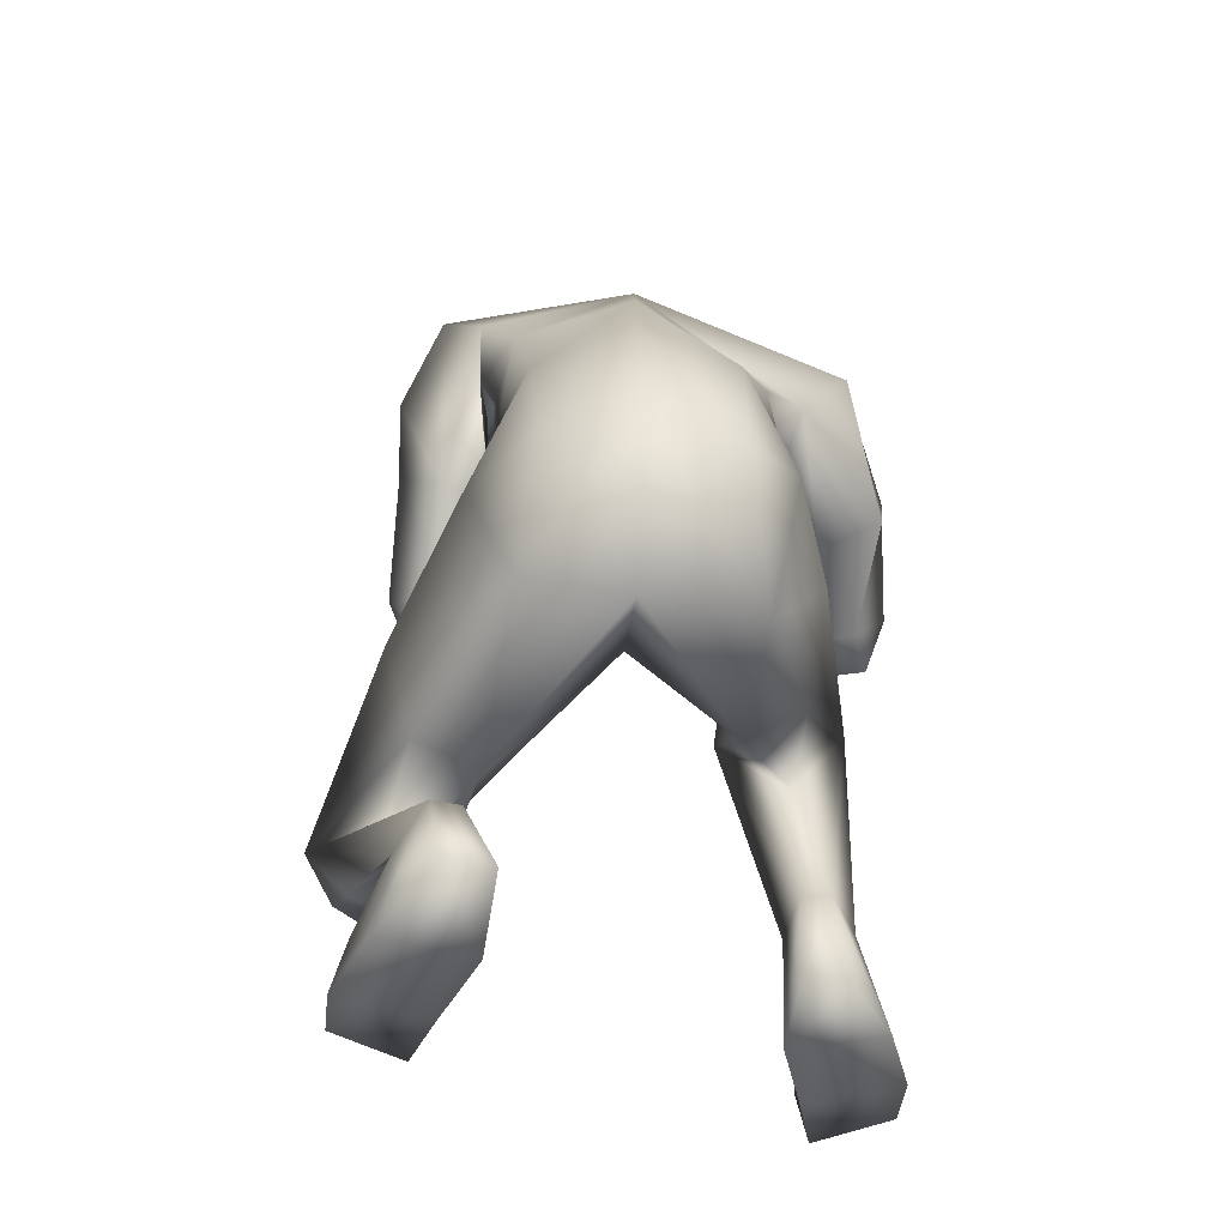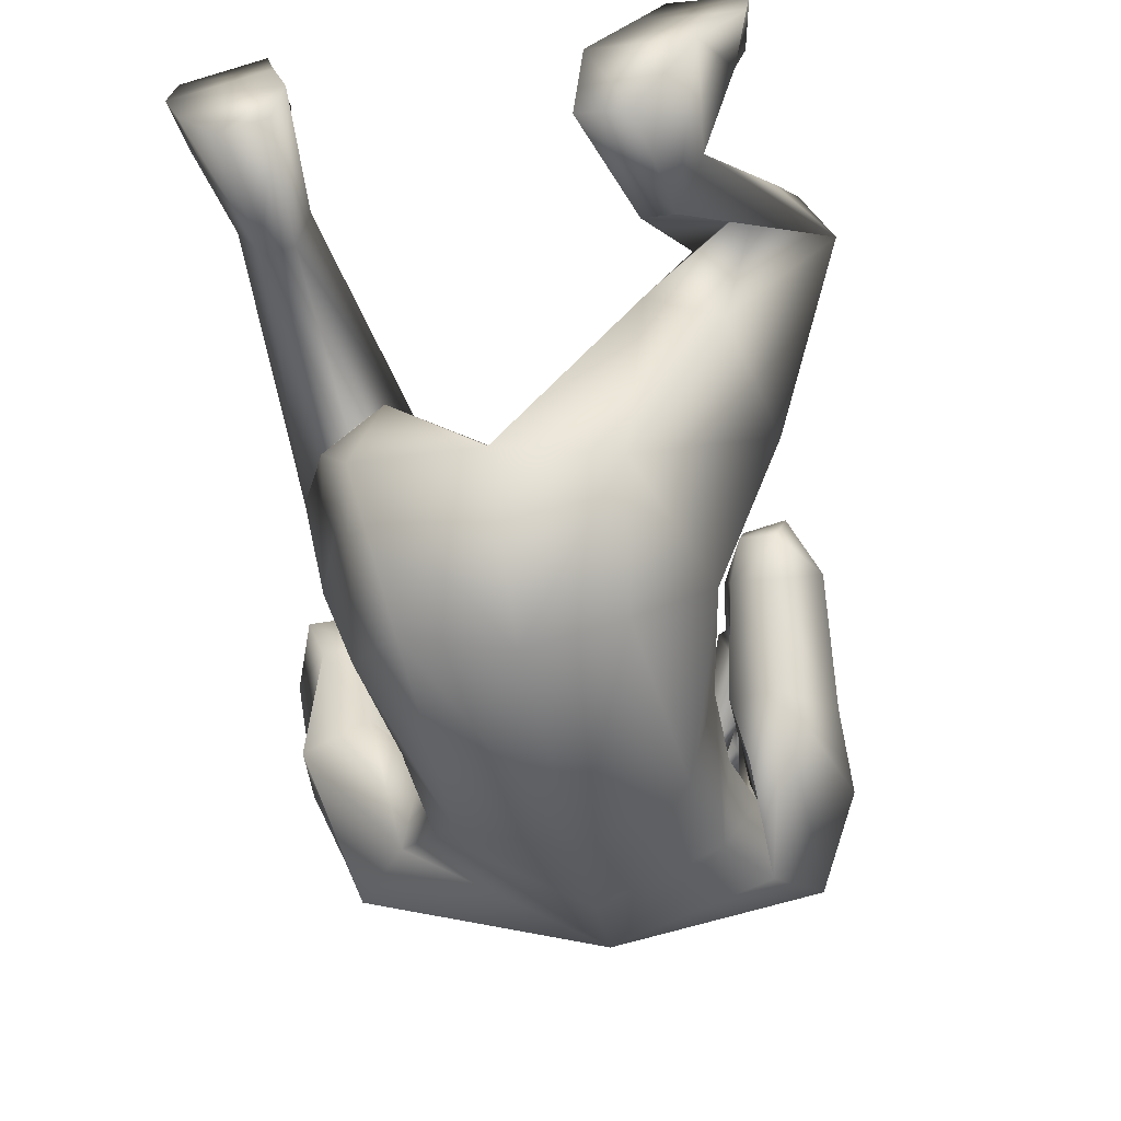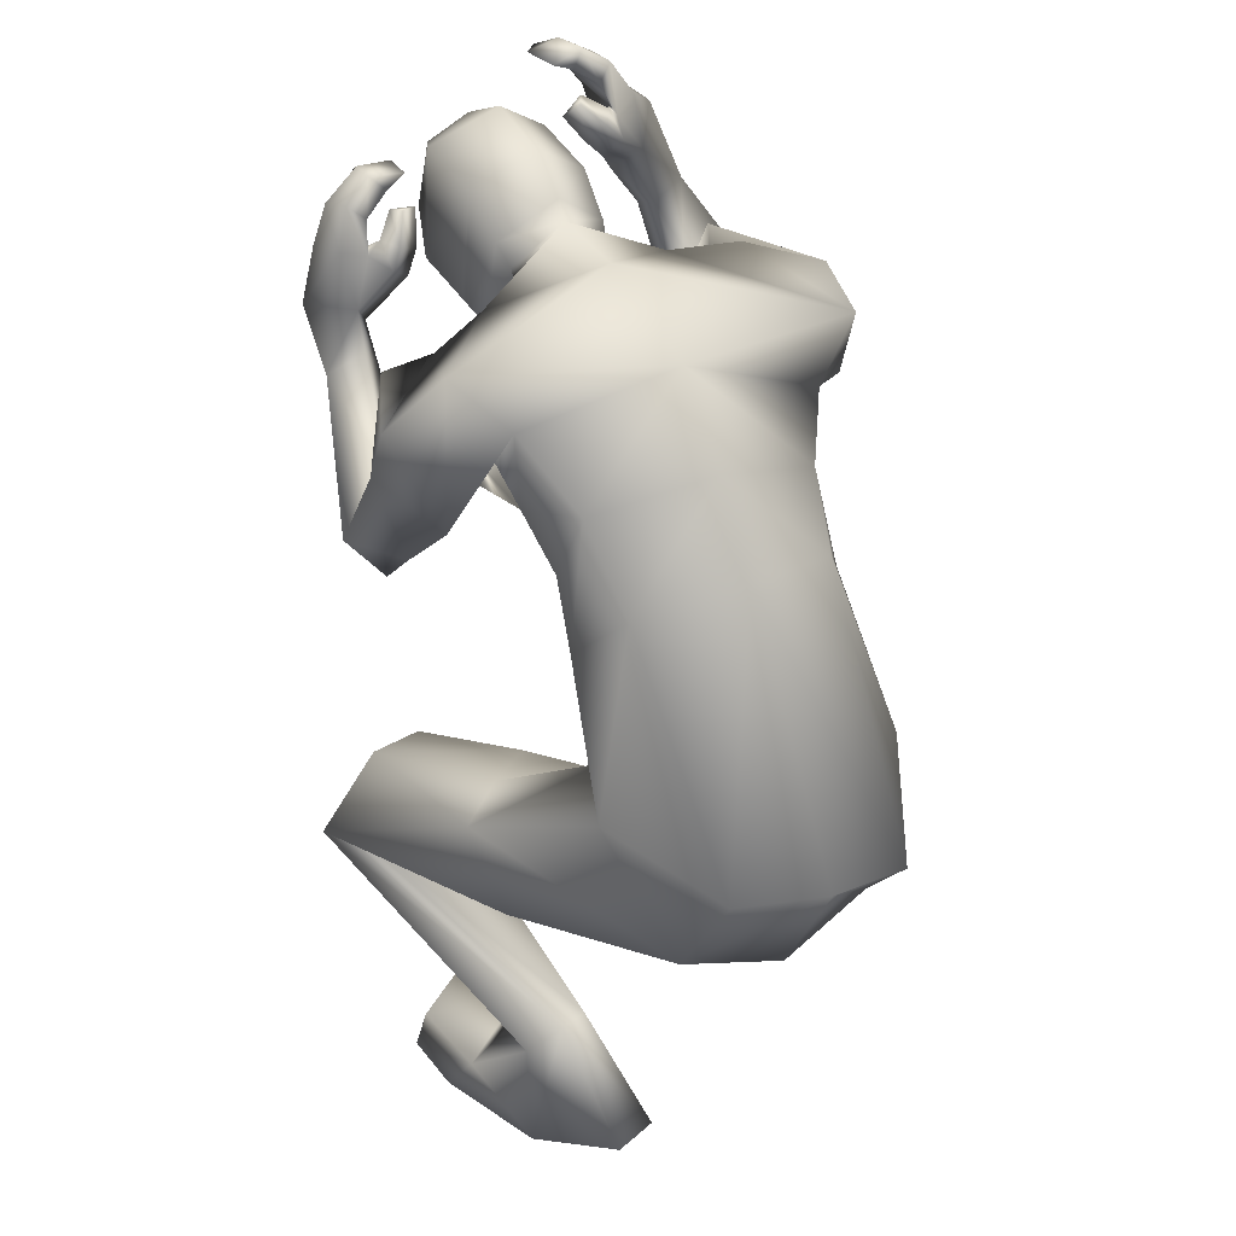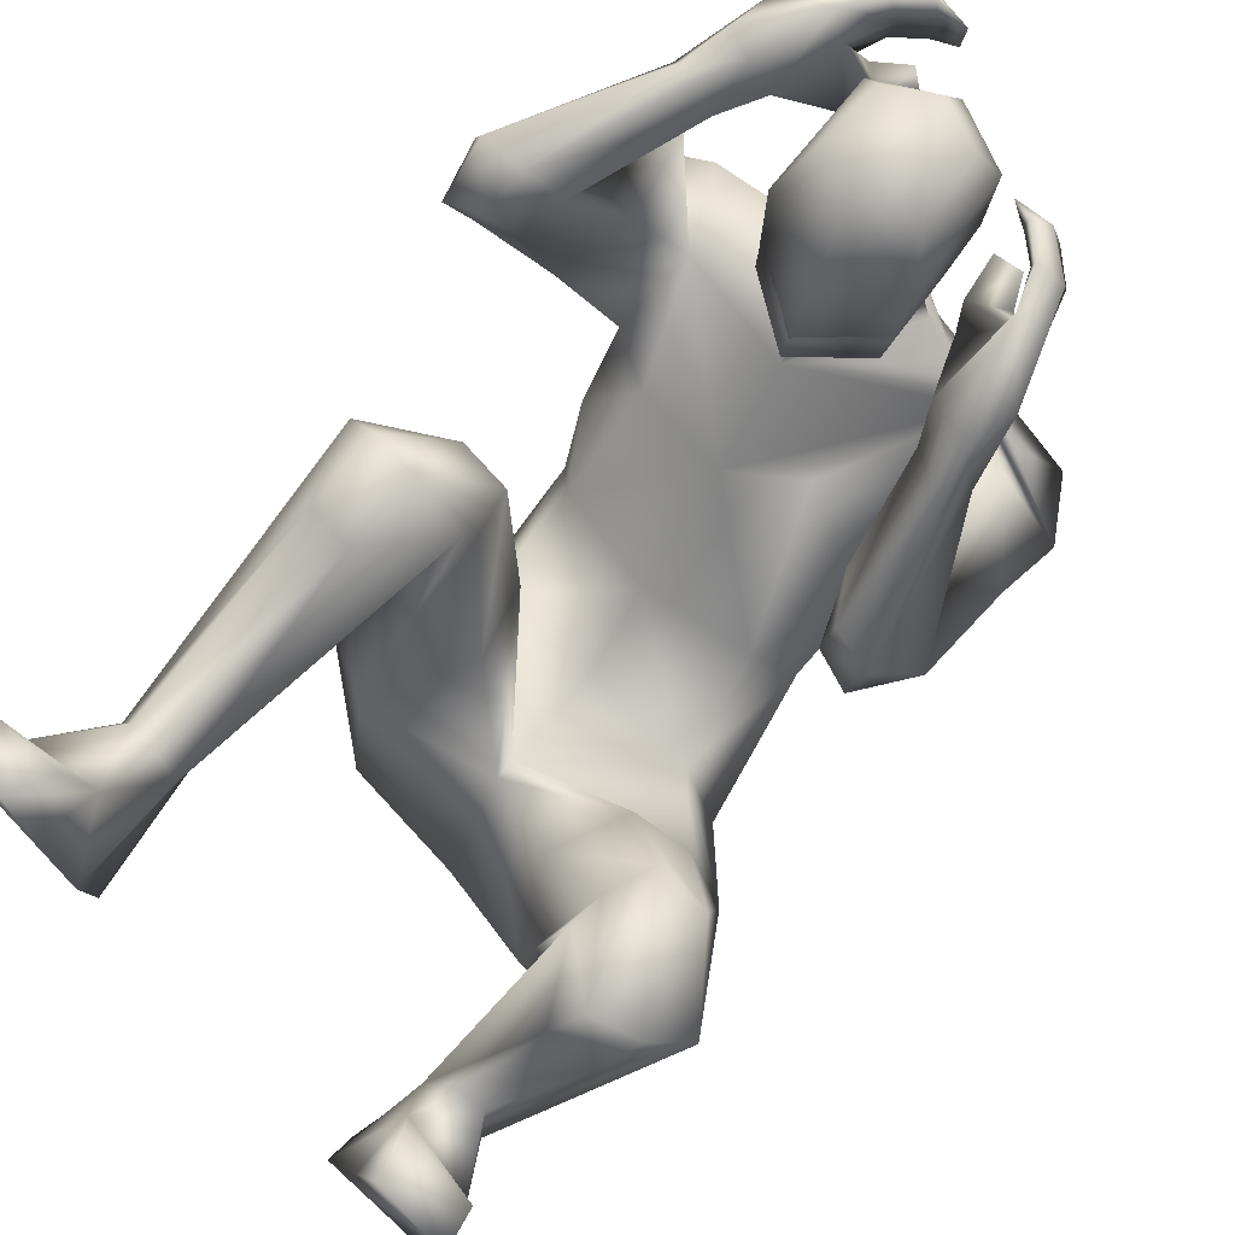
<metadata>
{"format":"obj","ext":"obj","renderer":"f3d","projection":"perspective","resolution":1024,"background":"white","views":[{"elev":-35.2,"azim":-0.2,"up":"+Z"},{"elev":-72.2,"azim":-169.0,"up":"+Y"},{"elev":40.1,"azim":-27.1,"up":"+Z"},{"elev":70.9,"azim":-137.0,"up":"+Y"}]}
</metadata>
<code>
o HumanMale
v -0.3046 -0.5866 1.075
v 0.08373 -0.2259 1.268
v 0.08109 -0.5546 1.6
v -0.2545 -0.353 1.381
v -0.1756 -0.2437 1.316
v -0.1703 -0.4716 1.527
v -0.3018 -0.2128 1.705
v 0.08025 -0.2372 1.976
v -0.3045 -0.199 1.898
v -0.2459 0.1546 1.904
v 0.07944 0.2846 1.654
v -0.3427 0.1697 1.876
v -0.1652 0.2594 1.898
v -0.5199 0.02343 1.824
v 0.07203 -0.4033 1.104
v 0.08664 -0.9494 1.005
v -0.1314 -0.8802 1.004
v 0.06076 -0.389 0.8433
v 0.0783 0.1024 2.042
v -0.4091 -0.08719 2.004
v -0.06868 0.2904 1.923
v -0.5193 0.1086 1.65
v -0.3975 -0.02082 1.533
v -0.394 0.3263 1.76
v -0.5425 0.2599 1.373
v -0.375 0.3964 1.439
v -0.4178 0.1706 1.332
v -0.2774 0.0894 1.565
v -0.2948 0.2221 1.658
v -0.3146 0.3883 1.394
v -0.3287 0.2474 1.349
v -0.451 0.2325 1.249
v -0.3686 0.3011 1.264
v -0.4819 0.3839 1.267
v -0.3807 0.4002 1.285
v -0.4253 0.6081 1.588
v -0.401 0.6466 1.548
v -0.3588 0.6377 1.544
v -0.295 0.6013 1.587
v -0.3316 0.5833 1.636
v -0.4162 0.7612 1.697
v -0.321 0.6399 1.722
v -0.3786 0.7579 1.598
v -0.2758 0.7158 1.635
v -0.3193 0.7271 1.618
v -0.2125 -0.4179 1.087
v -0.1806 -0.748 0.7215
v 0.07531 -0.7858 0.6445
v -0.4881 -0.2717 0.8794
v -0.3786 -0.1917 0.9115
v -0.4174 -0.3152 0.5939
v -0.2581 -0.08743 0.8733
v -0.1828 -0.1102 0.694
v -0.261 -0.287 0.5285
v -0.5411 0.1732 0.7714
v -0.5452 0.1417 0.4519
v -0.4145 0.1883 0.7756
v -0.373 0.1774 0.6587
v -0.6328 0.2655 0.4944
v -0.5292 0.3235 0.4531
v -0.3809 0.2516 0.5687
v -0.6944 0.1608 0.5776
v -0.5802 0.08991 0.4243
v -0.4692 0.134 0.4037
v -0.4317 -0.4399 0.2352
v -0.412 -0.3581 0.2718
v -0.3579 -0.4895 0.3325
v -0.3555 -0.3236 0.2643
v -0.2753 -0.3923 0.2293
v -0.2873 -0.4682 0.3316
v -0.458 -0.5151 -0.000667
v -0.2383 -0.4255 -0.008761
v -0.3102 -0.7019 0.0795
v -0.2001 -0.6593 0.07401
v -0.5248 -0.3092 0.101
v -0.3332 -0.1875 0.1441
v -0.5593 -0.106 0.09977
v -0.5865 -0.09724 -0.006
v -0.5688 -0.2568 -0.000184
v -0.3458 -0.1484 -0.007481
v -0.3821 0.02149 0.1047
v -0.4194 0.05781 -0.00463
v -0.04721 0.361 1.92
v 0.0643 0.3827 1.742
v -0.2807 0.655 1.851
v -0.3644 0.7936 1.829
v -0.2905 0.7066 1.842
v -0.1697 0.6259 1.856
v -0.2214 0.596 1.89
v -0.255 0.6386 1.896
v -0.2197 0.6545 1.963
v -0.1542 0.6523 1.955
v -0.1984 0.626 1.968
v -0.2 0.6103 1.801
v -0.248 0.5823 1.841
v -0.3061 0.8602 1.802
v -0.3236 0.8003 1.929
v -0.25 0.7741 1.925
v -0.2337 0.8122 1.999
v -0.1919 0.7957 1.968
v -0.1465 0.8101 1.993
v -0.2719 0.8773 1.892
v -0.2127 0.8916 1.943
v -0.3444 0.6735 1.866
v -0.3094 0.7016 1.969
v -0.2669 0.6811 1.934
v -0.2435 0.7168 2.024
v -0.2059 0.6959 1.988
v -0.1561 0.7039 2.017
v -0.05908 0.4119 1.962
v -0.08753 0.4262 1.74
v -0.08181 0.7372 2.047
v -0.1154 0.7019 1.773
v -0.04569 0.8219 2.01
v -0.06654 0.849 1.826
v 0.08082 0.3379 2.019
v 0.05159 -0.3703 0.7902
v 0.08809 0.3808 2.054
v 0.06177 0.3935 1.625
v 0.08615 0.6908 2.138
v 0.04417 0.6788 1.668
v 0.07229 0.8412 2.05
v 0.04516 0.8749 1.765
v 0.4436 -0.6278 1.08
v 0.4222 -0.3606 1.389
v 0.3443 -0.241 1.318
v 0.3341 -0.4738 1.53
v 0.4368 0.0454 1.576
v 0.5045 -0.1125 1.708
v 0.3936 0.2002 1.735
v 0.4841 0.2299 1.912
v 0.3094 0.2716 1.914
v 0.6785 0.1649 1.838
v 0.3113 -0.9048 0.9466
v 0.626 -0.05858 1.842
v 0.2261 0.2945 1.908
v 0.7333 0.2674 1.694
v 0.713 0.13 1.53
v 0.5112 0.4392 1.837
v 0.753 0.544 1.513
v 0.5502 0.6208 1.572
v 0.6645 0.4628 1.41
v 0.557 0.2217 1.511
v 0.476 0.3601 1.658
v 0.506 0.625 1.509
v 0.5585 0.515 1.426
v 0.6975 0.5639 1.364
v 0.6001 0.618 1.386
v 0.6875 0.6964 1.471
v 0.5824 0.69 1.473
v 0.5497 0.6466 1.845
v 0.5171 0.7026 1.832
v 0.478 0.6877 1.826
v 0.422 0.6348 1.818
v 0.4463 0.5907 1.832
v 0.4916 0.7077 2.042
v 0.4148 0.5928 1.986
v 0.4867 0.7433 1.94
v 0.3626 0.6636 1.912
v 0.4274 0.7068 1.92
v 0.3594 -0.4058 1.071
v 0.3598 -0.681 0.6535
v 0.5243 -0.2594 1.039
v 0.3962 -0.2325 1.087
v 0.4723 -0.1852 0.7557
v 0.2515 -0.1557 1.081
v 0.188 -0.1128 0.9006
v 0.3185 -0.173 0.6778
v 0.4502 0.1822 1.14
v 0.4675 0.3043 0.8436
v 0.3245 0.1619 1.132
v 0.2895 0.1961 1.018
v 0.512 0.4234 0.9768
v 0.3959 0.4666 0.9556
v 0.278 0.3037 0.967
v 0.6035 0.3098 0.9935
v 0.5241 0.3311 0.8069
v 0.4052 0.3489 0.7915
v 0.5728 0.03684 0.2971
v 0.5414 0.09129 0.3032
v 0.5156 -0.078 0.333
v 0.4788 0.1138 0.2969
v 0.4093 0.03944 0.2851
v 0.442 -0.07909 0.3282
v 0.634 -0.02039 0.02129
v 0.4008 0.02138 0.005825
v 0.537 -0.2062 0.04532
v 0.42 -0.1908 0.03685
v 0.6519 0.1604 0.1216
v 0.4407 0.2402 0.151
v 0.6494 0.3604 0.1095
v 0.6773 0.3717 0.004177
v 0.6886 0.2118 0.01368
v 0.4499 0.2777 -0.001229
v 0.452 0.4537 0.1074
v 0.4849 0.4939 -0.002046
v 0.2045 0.3682 1.901
v 0.3395 0.5821 2.104
v 0.4116 0.7303 2.112
v 0.3464 0.6363 2.102
v 0.2341 0.5435 2.081
v 0.2796 0.5152 2.124
v 0.3068 0.5597 2.14
v 0.2358 0.5645 2.192
v 0.1845 0.5551 2.151
v 0.2199 0.5331 2.184
v 0.2781 0.5351 2.032
v 0.3186 0.5077 2.081
v 0.3538 0.7938 2.078
v 0.349 0.7233 2.199
v 0.2809 0.6912 2.178
v 0.2565 0.7215 2.26
v 0.2179 0.7048 2.224
v 0.1699 0.7123 2.247
v 0.2973 0.7988 2.159
v 0.2322 0.8039 2.21
v 0.3965 0.6056 2.135
v 0.3413 0.6199 2.225
v 0.3034 0.5997 2.185
v 0.2711 0.6248 2.276
v 0.2386 0.6048 2.235
v 0.1868 0.6053 2.259
v 0.2198 0.4203 1.941
v 0.2117 0.4366 1.717
v 0.2314 0.7496 2.019
v 0.2177 0.7151 1.743
v 0.1827 0.8309 1.99
v 0.1678 0.8583 1.805
v -0.1025 0.5628 1.757
v 0.04107 0.5268 1.615
v -0.06948 0.5304 2.036
v 0.0914 0.5075 2.116
v 0.2131 0.5753 1.728
v 0.2336 0.5424 2.009
v 0.05977 0.4655 1.637
v -0.09605 0.4932 1.749
v 0.211 0.5062 1.722
v -0.09928 0.528 1.753
v 0.2119 0.5403 1.725
v 0.05356 0.4984 1.642
v 0.05765 0.4825 1.64
v -0.09766 0.5106 1.751
v 0.2113 0.5229 1.723
v -0.214 -0.3412 1.737
v 0.0817 -0.4091 1.798
v 0.08393 0.008715 1.494
v -0.2575 -0.2947 1.563
v -0.08336 0.07791 1.582
v 0.4024 -0.2756 1.623
v 0.4459 -0.1753 1.472
v 0.303 0.04835 1.502
f 1 6 4
f 46 4 5
f 17 3 6
f 46 2 15
f 248 7 10
f 244 7 247
f 246 10 11
f 244 8 9
f 10 13 11
f 12 10 14
f 15 18 46
f 8 20 9
f 20 13 12
f 12 14 20
f 13 116 21
f 11 13 21
f 14 23 20
f 14 24 22
f 22 26 25
f 22 27 23
f 7 28 29
f 29 31 30
f 29 10 7
f 29 26 24
f 9 23 28
f 27 28 23
f 30 31 33
f 31 32 33
f 27 25 32
f 32 25 34
f 33 34 35
f 30 33 35
f 35 39 30
f 35 37 38
f 34 36 37
f 26 36 25
f 26 39 40
f 39 42 40
f 36 42 41
f 36 43 37
f 38 43 45
f 39 45 44
f 17 1 47
f 47 16 17
f 18 50 46
f 117 52 18
f 46 49 1
f 47 54 48
f 117 54 53
f 47 49 51
f 54 56 61
f 54 58 53
f 51 62 56
f 52 55 50
f 53 57 52
f 49 55 62
f 55 60 59
f 58 60 57
f 62 55 59
f 59 64 63
f 60 61 64
f 62 59 63
f 64 66 63
f 64 69 68
f 63 65 62
f 56 70 61
f 61 70 69
f 62 67 56
f 67 74 70
f 70 72 69
f 67 71 73
f 66 76 75
f 76 77 75
f 77 82 78
f 78 80 79
f 79 72 71
f 75 65 66
f 71 75 79
f 75 77 78
f 79 75 78
f 73 72 74
f 69 76 68
f 80 82 76
f 21 116 83
f 11 21 84
f 83 84 21
f 76 72 80
f 76 82 81
f 42 85 104
f 42 95 85
f 87 88 94
f 94 42 44
f 87 90 88
f 88 93 89
f 91 88 90
f 89 91 90
f 91 93 92
f 88 95 94
f 95 90 85
f 94 44 87
f 41 96 43
f 96 98 87
f 96 97 102
f 99 102 97
f 103 98 102
f 103 101 100
f 99 101 103
f 87 106 85
f 85 105 104
f 104 97 86
f 105 99 97
f 106 107 105
f 98 108 106
f 108 109 107
f 100 109 108
f 107 101 99
f 104 41 42
f 96 41 86
f 43 96 45
f 87 44 96
f 96 44 45
f 116 110 83
f 84 111 119
f 83 111 84
f 229 121 230
f 231 113 229
f 231 120 112
f 113 123 121
f 112 122 114
f 112 115 113
f 115 114 122
f 123 115 122
f 124 127 134
f 161 125 124
f 134 3 16
f 2 161 15
f 251 128 250
f 128 249 250
f 246 130 251
f 249 8 245
f 132 130 11
f 131 133 130
f 15 161 18
f 135 8 129
f 135 132 19
f 131 135 133
f 132 116 19
f 11 136 132
f 138 133 135
f 133 139 130
f 137 141 139
f 142 137 138
f 128 143 129
f 144 146 143
f 130 144 128
f 141 144 139
f 129 138 135
f 142 143 146
f 145 148 146
f 146 147 142
f 142 147 140
f 147 149 140
f 148 149 147
f 145 150 148
f 154 150 145
f 150 152 149
f 149 151 140
f 151 141 140
f 155 145 141
f 155 159 154
f 151 157 155
f 158 151 152
f 160 152 153
f 154 160 153
f 134 162 124
f 16 162 134
f 164 18 161
f 166 117 18
f 163 161 124
f 168 162 48
f 117 168 48
f 162 163 124
f 168 170 165
f 172 168 167
f 165 176 163
f 169 166 164
f 171 167 166
f 163 169 164
f 169 174 171
f 174 172 171
f 176 173 169
f 173 178 174
f 174 178 175
f 176 177 173
f 180 178 177
f 178 183 175
f 179 177 176
f 184 170 175
f 175 183 184
f 181 176 170
f 188 181 184
f 186 184 183
f 181 185 179
f 180 190 182
f 191 190 189
f 191 196 195
f 192 194 196
f 193 186 194
f 179 189 180
f 185 193 189
f 189 192 191
f 193 192 189
f 186 187 188
f 190 183 182
f 194 190 196
f 136 197 116
f 11 84 136
f 197 136 84
f 190 194 186
f 190 195 196
f 157 217 198
f 157 198 208
f 200 207 201
f 157 207 159
f 203 200 201
f 201 206 205
f 201 204 203
f 202 204 206
f 204 205 206
f 208 201 207
f 208 203 202
f 207 200 159
f 156 158 209
f 209 211 215
f 209 210 199
f 215 212 210
f 211 216 215
f 216 213 214
f 212 216 214
f 200 219 211
f 218 198 217
f 210 217 199
f 218 212 220
f 219 220 221
f 211 221 213
f 221 220 222
f 213 222 214
f 220 214 222
f 217 156 199
f 209 199 156
f 158 160 209
f 200 209 159
f 209 160 159
f 223 116 197
f 84 119 224
f 224 197 84
f 121 233 230
f 226 234 233
f 234 120 232
f 123 226 121
f 225 122 120
f 228 225 226
f 228 122 227
f 123 122 228
f 239 233 234
f 240 233 239
f 238 231 229
f 238 230 240
f 111 235 119
f 110 236 111
f 118 231 110
f 235 224 119
f 237 223 224
f 234 118 223
f 242 240 241
f 242 231 238
f 240 243 241
f 243 239 234
f 237 243 234
f 241 237 235
f 236 231 242
f 236 241 235
f 127 245 3
f 246 126 2
f 125 249 127
f 126 250 125
f 6 245 244
f 5 246 2
f 4 244 247
f 5 247 248
f 1 17 6
f 46 1 4
f 17 16 3
f 46 5 2
f 248 247 7
f 244 9 7
f 246 248 10
f 244 245 8
f 10 12 13
f 8 19 20
f 20 19 13
f 13 19 116
f 14 22 23
f 14 10 24
f 22 24 26
f 22 25 27
f 7 9 28
f 29 28 31
f 29 24 10
f 29 30 26
f 9 20 23
f 27 31 28
f 31 27 32
f 33 32 34
f 35 38 39
f 35 34 37
f 34 25 36
f 26 40 36
f 26 30 39
f 39 44 42
f 36 40 42
f 36 41 43
f 38 37 43
f 39 38 45
f 47 48 16
f 18 52 50
f 117 53 52
f 46 50 49
f 47 51 54
f 117 48 54
f 47 1 49
f 54 51 56
f 54 61 58
f 51 49 62
f 52 57 55
f 53 58 57
f 49 50 55
f 55 57 60
f 58 61 60
f 59 60 64
f 64 68 66
f 64 61 69
f 63 66 65
f 56 67 70
f 62 65 67
f 67 73 74
f 70 74 72
f 67 65 71
f 66 68 76
f 76 81 77
f 77 81 82
f 78 82 80
f 79 80 72
f 75 71 65
f 73 71 72
f 69 72 76
f 94 95 42
f 87 85 90
f 88 92 93
f 91 92 88
f 89 93 91
f 88 89 95
f 95 89 90
f 96 102 98
f 96 86 97
f 99 103 102
f 103 100 98
f 87 98 106
f 85 106 105
f 104 105 97
f 105 107 99
f 106 108 107
f 98 100 108
f 100 101 109
f 107 109 101
f 104 86 41
f 116 118 110
f 83 110 111
f 229 113 121
f 231 112 113
f 231 232 120
f 113 115 123
f 112 120 122
f 112 114 115
f 124 125 127
f 161 126 125
f 134 127 3
f 2 126 161
f 251 130 128
f 128 129 249
f 246 11 130
f 249 129 8
f 132 131 130
f 135 19 8
f 135 131 132
f 132 136 116
f 138 137 133
f 133 137 139
f 137 140 141
f 142 140 137
f 128 144 143
f 144 145 146
f 130 139 144
f 141 145 144
f 129 143 138
f 142 138 143
f 146 148 147
f 148 150 149
f 154 153 150
f 150 153 152
f 149 152 151
f 151 155 141
f 155 154 145
f 155 157 159
f 151 156 157
f 158 156 151
f 160 158 152
f 154 159 160
f 16 48 162
f 164 166 18
f 166 167 117
f 163 164 161
f 168 165 162
f 117 167 168
f 162 165 163
f 168 175 170
f 172 175 168
f 165 170 176
f 169 171 166
f 171 172 167
f 163 176 169
f 169 173 174
f 174 175 172
f 173 177 178
f 180 182 178
f 178 182 183
f 179 180 177
f 184 181 170
f 181 179 176
f 188 187 181
f 186 188 184
f 181 187 185
f 180 189 190
f 191 195 190
f 191 192 196
f 192 193 194
f 193 185 186
f 179 185 189
f 186 185 187
f 190 186 183
f 157 208 207
f 203 198 200
f 201 202 206
f 201 205 204
f 202 203 204
f 208 202 201
f 208 198 203
f 209 200 211
f 209 215 210
f 215 216 212
f 211 213 216
f 200 198 219
f 218 219 198
f 210 218 217
f 218 210 212
f 219 218 220
f 211 219 221
f 213 221 222
f 220 212 214
f 217 157 156
f 223 118 116
f 224 223 197
f 121 226 233
f 226 225 234
f 234 225 120
f 123 228 226
f 225 227 122
f 228 227 225
f 240 230 233
f 238 229 230
f 111 236 235
f 110 231 236
f 118 232 231
f 235 237 224
f 237 234 223
f 234 232 118
f 242 238 240
f 240 239 243
f 241 243 237
f 236 242 241
f 127 249 245
f 246 251 126
f 125 250 249
f 126 251 250
f 6 3 245
f 5 248 246
f 4 6 244
f 5 4 247
o Gunroot
v 0.3876 0.6792 2.07
v 0.3419 0.6953 2.163
v 0.3548 0.6928 2.111
f 253 252 254

</code>
